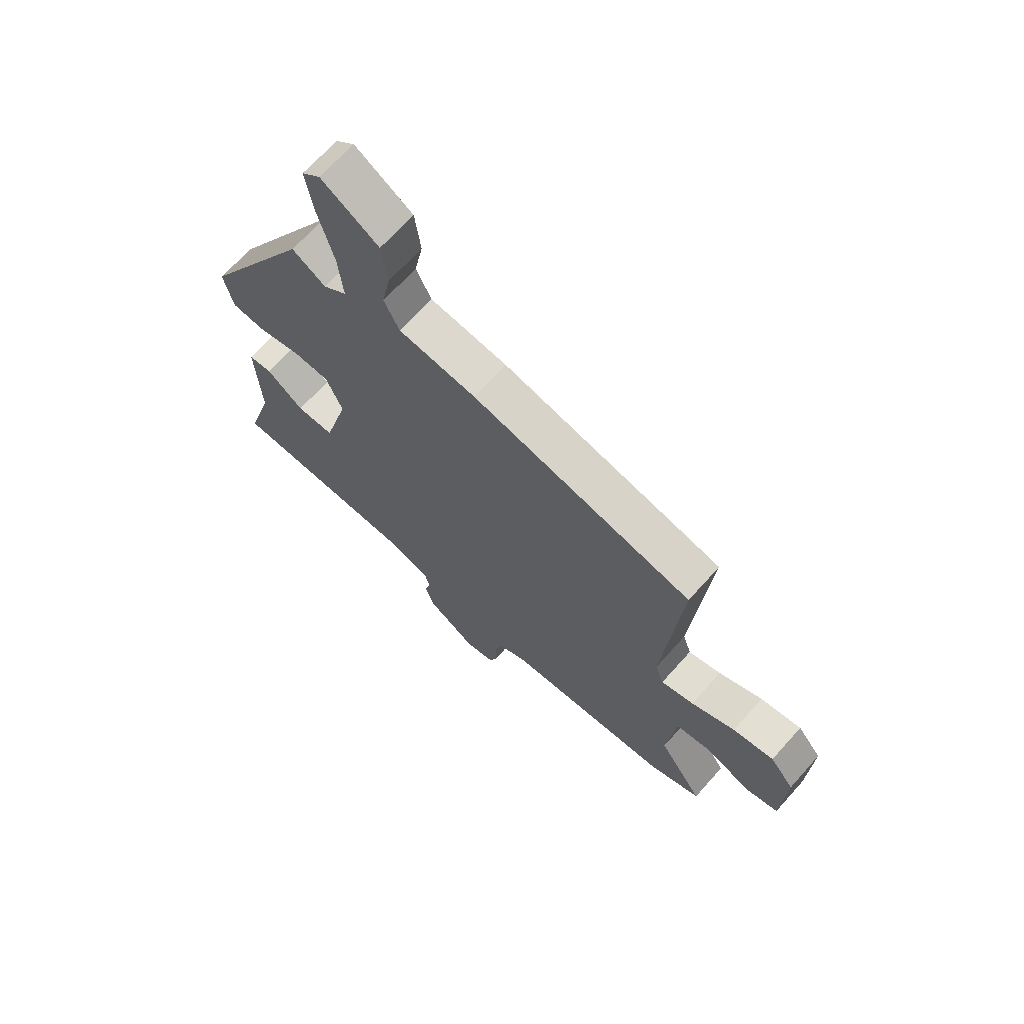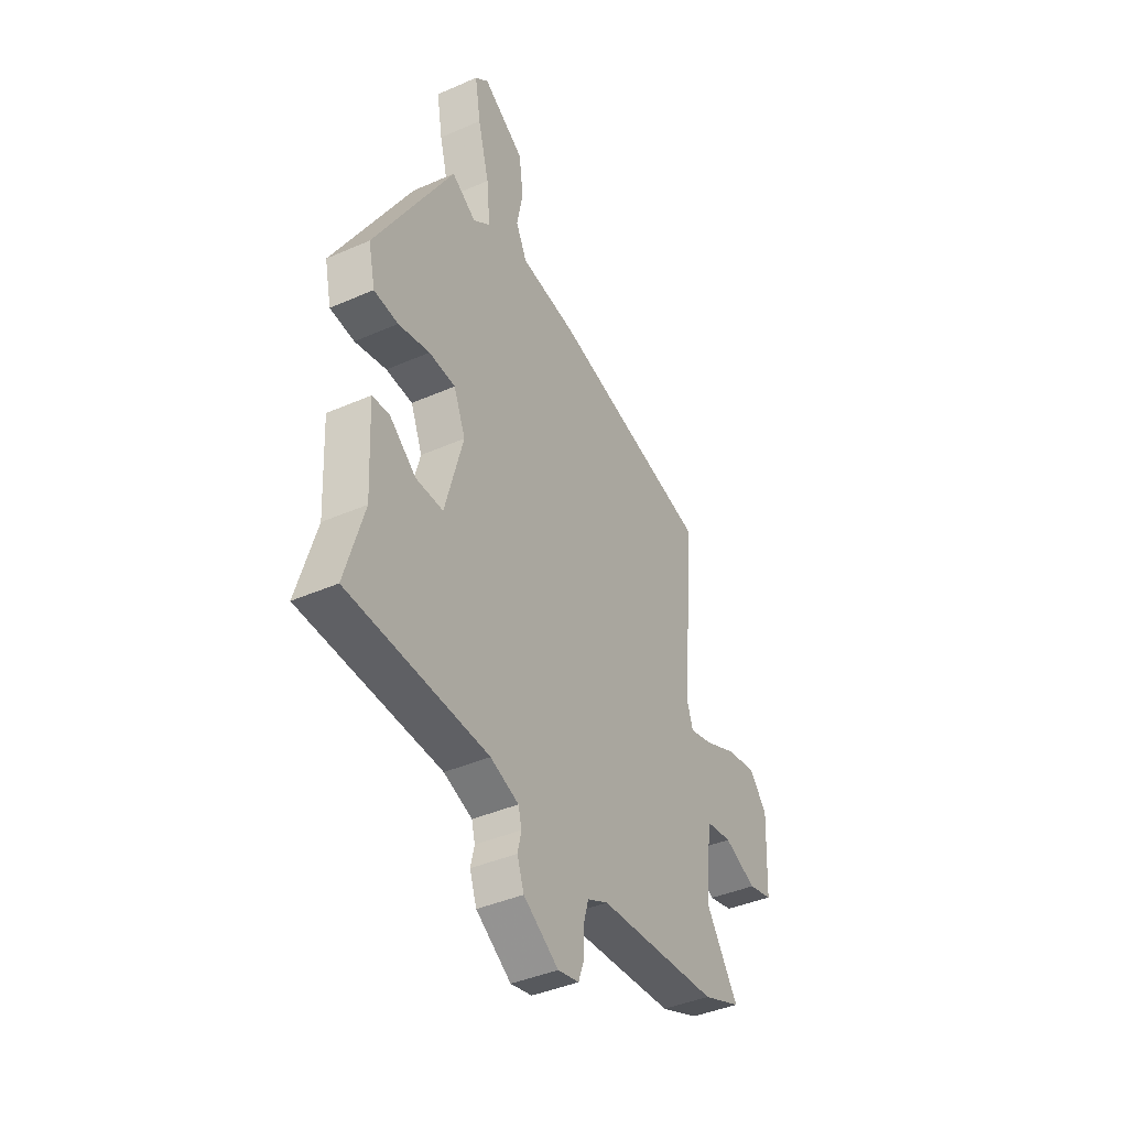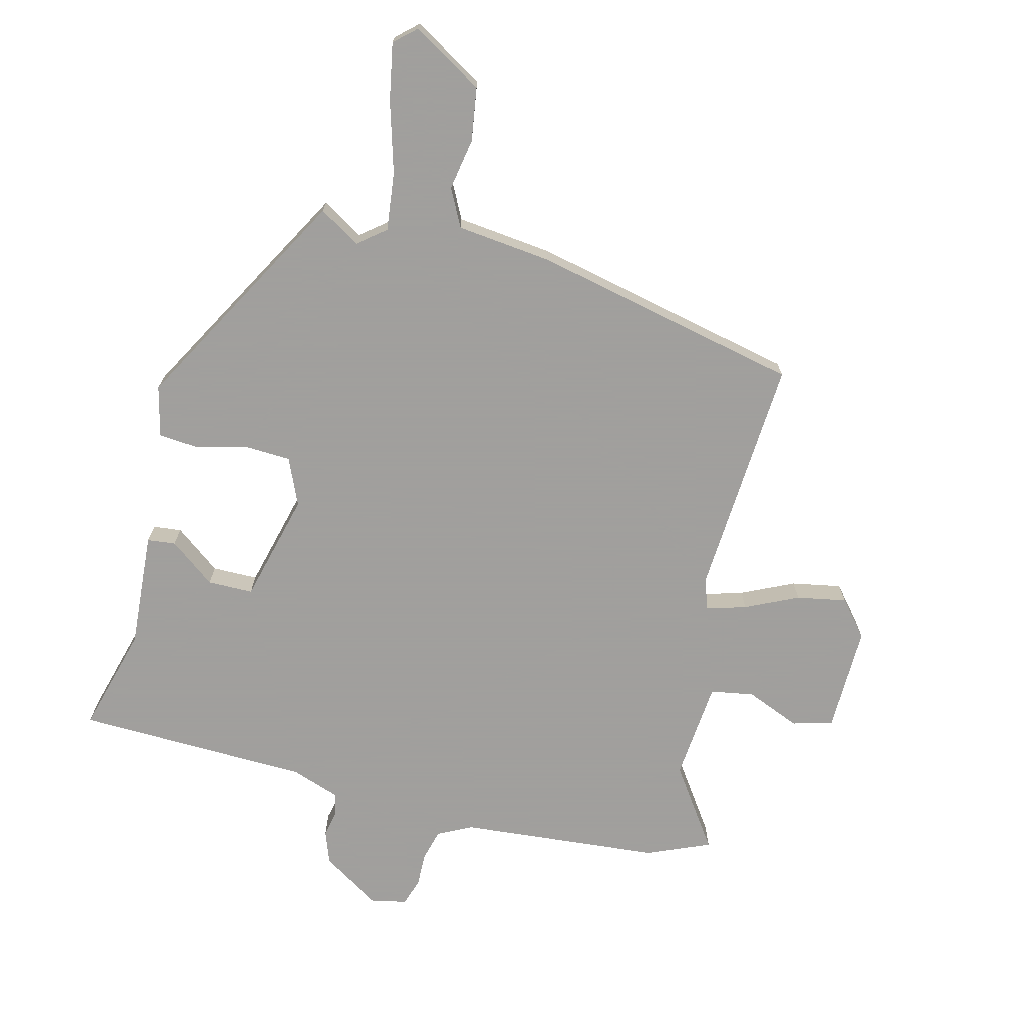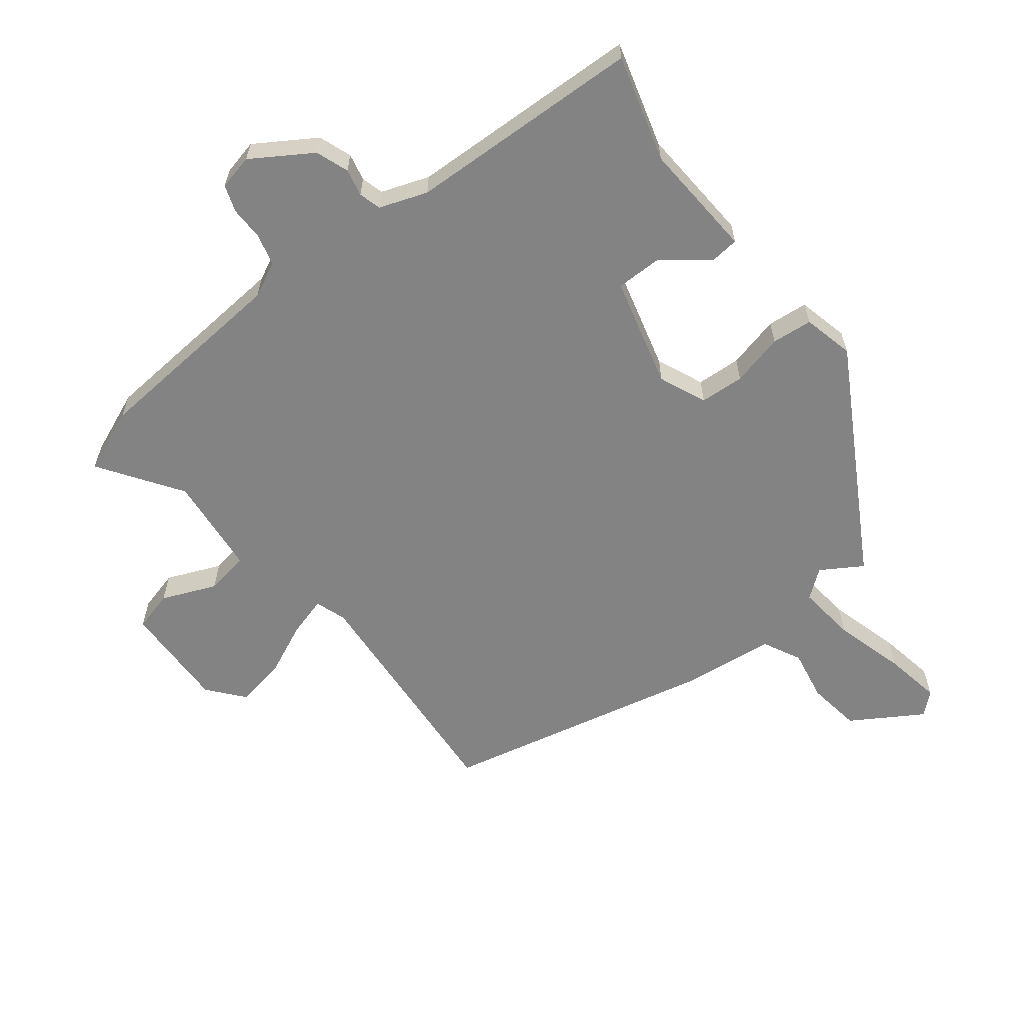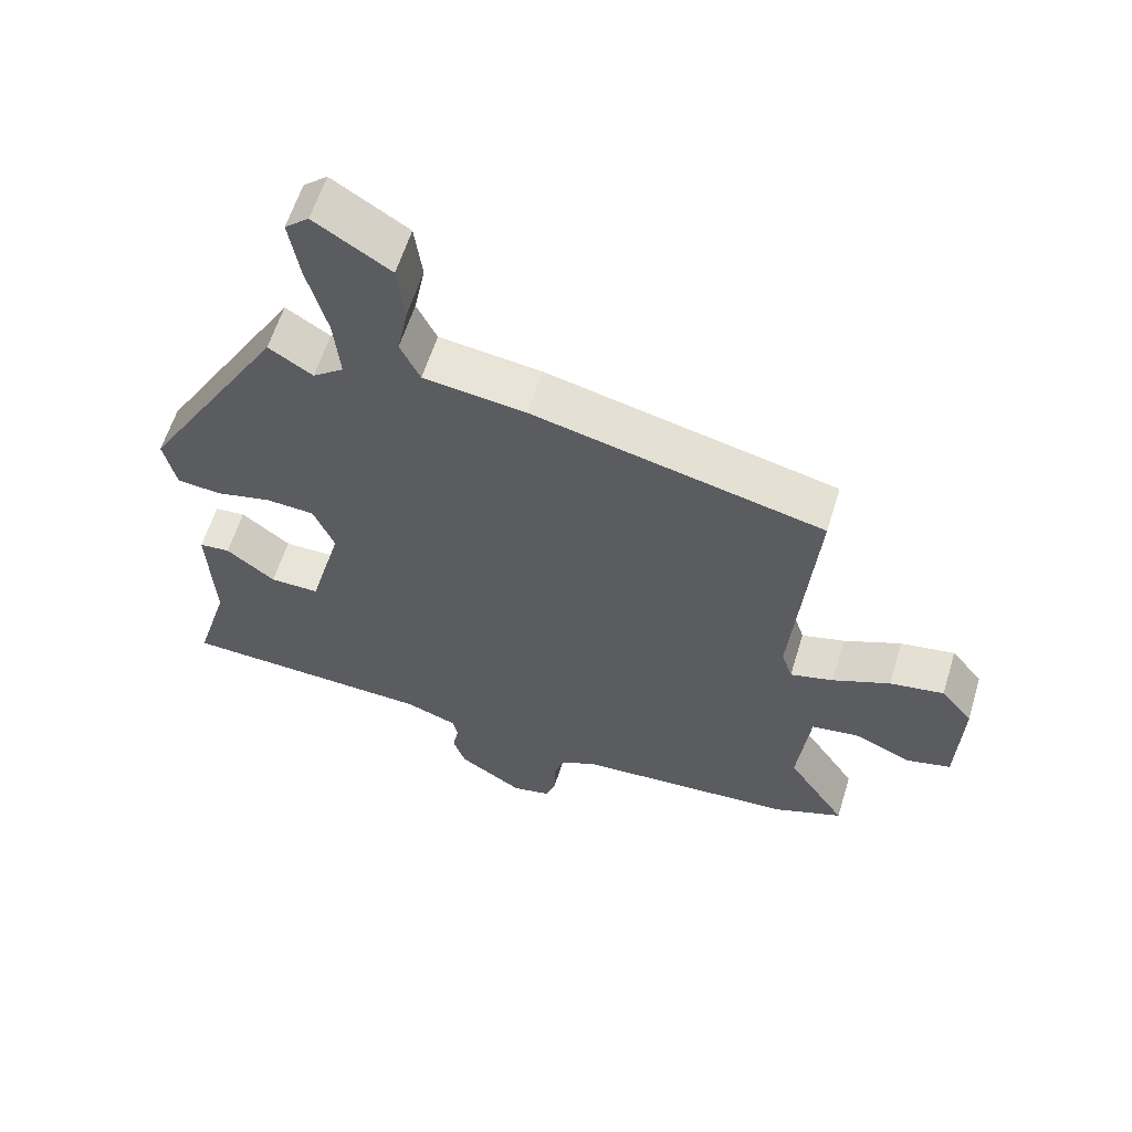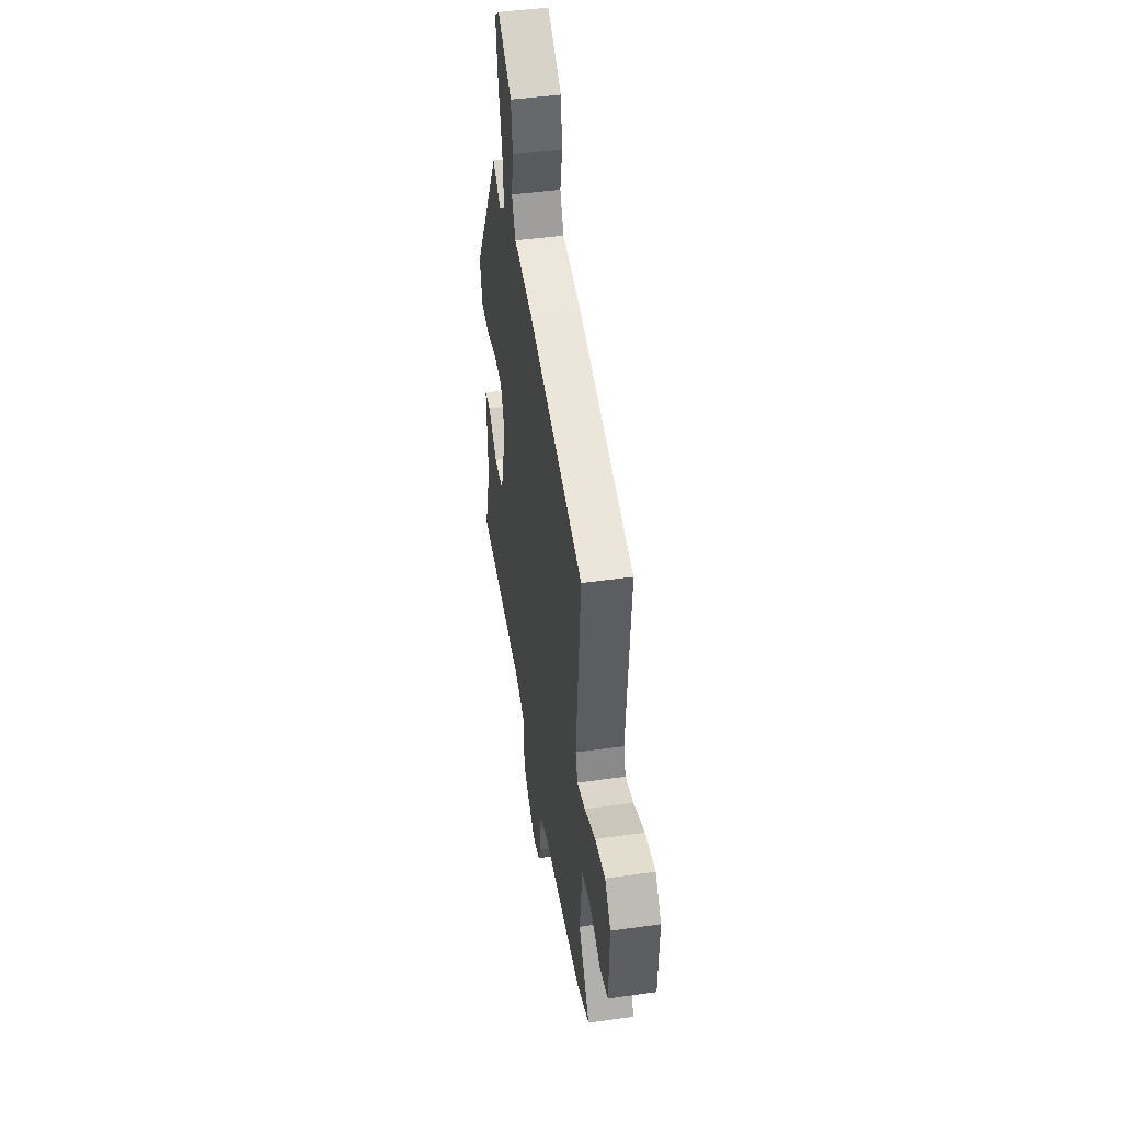
<metadata>
{"format":"obj","ext":"obj","renderer":"f3d","projection":"perspective","resolution":1024,"background":"white","views":[{"elev":68.0,"azim":41.8,"up":"+Z"},{"elev":-40.7,"azim":-61.8,"up":"+Z"},{"elev":-71.5,"azim":-12.9,"up":"+Y"},{"elev":-61.2,"azim":-141.3,"up":"+Y"},{"elev":60.0,"azim":17.0,"up":"+Z"},{"elev":45.4,"azim":80.8,"up":"+Z"}]}
</metadata>
<code>
v -0.532 0.07 -0.474
v -0.482 0.07 -0.307
v -0.491 0.07 -0.123
v -0.446 0.07 -0.119
v -0.375 0.07 -0.175
v -0.303 0.07 -0.176
v -0.255 0.07 -0.003
v -0.286 0.07 0.072
v -0.356 0.07 0.077
v -0.439 0.07 0.058
v -0.503 0.07 0.065
v -0.521 0.07 0.146
v -0.313 0.07 0.498
v -0.249 0.07 0.457
v -0.204 0.07 0.491
v -0.213 0.07 0.584
v -0.243 0.07 0.696
v -0.258 0.07 0.787
v -0.223 0.07 0.817
v -0.113 0.07 0.747
v -0.102 0.07 0.662
v -0.118 0.07 0.581
v -0.089 0.07 0.521
v 0.06 0.07 0.501
v 0.485 0.07 0.399
v 0.452 0.07 0.018
v 0.468 0.07 -0.031
v 0.531 0.07 -0.014
v 0.615 0.07 0.023
v 0.694 0.07 0.036
v 0.74 0.07 -0.021
v 0.733 0.07 -0.19
v 0.669 0.07 -0.206
v 0.584 0.07 -0.169
v 0.515 0.07 -0.179
v 0.497 0.07 -0.337
v 0.583 0.07 -0.467
v 0.482 0.07 -0.507
v 0.163 0.07 -0.528
v 0.108 0.07 -0.554
v 0.094 0.07 -0.603
v 0.094 0.07 -0.657
v 0.079 0.07 -0.699
v 0.023 0.07 -0.711
v -0.07 0.07 -0.65
v -0.088 0.07 -0.598
v -0.078 0.07 -0.555
v -0.087 0.07 -0.52
v -0.162 0.07 -0.492
v -0.532 0 -0.474
v -0.482 0 -0.307
v -0.491 0 -0.123
v -0.446 0 -0.119
v -0.375 0 -0.175
v -0.303 0 -0.176
v -0.255 0 -0.003
v -0.286 0 0.072
v -0.356 0 0.077
v -0.439 0 0.058
v -0.503 0 0.065
v -0.521 0 0.146
v -0.313 0 0.498
v -0.249 0 0.457
v -0.204 0 0.491
v -0.213 0 0.584
v -0.243 0 0.696
v -0.258 0 0.787
v -0.223 0 0.817
v -0.113 0 0.747
v -0.102 0 0.662
v -0.118 0 0.581
v -0.089 0 0.521
v 0.06 0 0.501
v 0.485 0 0.399
v 0.452 0 0.018
v 0.468 0 -0.031
v 0.531 0 -0.014
v 0.615 0 0.023
v 0.694 0 0.036
v 0.74 0 -0.021
v 0.733 0 -0.19
v 0.669 0 -0.206
v 0.584 0 -0.169
v 0.515 0 -0.179
v 0.497 0 -0.337
v 0.583 0 -0.467
v 0.482 0 -0.507
v 0.163 0 -0.528
v 0.108 0 -0.554
v 0.094 0 -0.603
v 0.094 0 -0.657
v 0.079 0 -0.699
v 0.023 0 -0.711
v -0.07 0 -0.65
v -0.088 0 -0.598
v -0.078 0 -0.555
v -0.087 0 -0.52
v -0.162 0 -0.492
f 44 45 46 47
f 44 47 48
f 41 42 43 44
f 40 41 44 48
f 39 40 48 49
f 36 37 38 39
f 35 36 39 49
f 31 32 33 34
f 31 34 35
f 28 29 30 31
f 27 28 31 35
f 26 27 35 49
f 23 24 25 26
f 19 20 21 22
f 17 18 19 22
f 16 17 22 23
f 15 16 23 26
f 11 12 13 14
f 9 10 11 14
f 8 9 14 15
f 7 8 15 26
f 2 3 4 5
f 2 5 6
f 1 2 6
f 49 1 6
f 6 7 26 49
f 96 95 94 93
f 97 96 93
f 93 92 91 90
f 97 93 90 89
f 98 97 89 88
f 88 87 86 85
f 98 88 85 84
f 83 82 81 80
f 84 83 80
f 80 79 78 77
f 84 80 77 76
f 98 84 76 75
f 75 74 73 72
f 71 70 69 68
f 71 68 67 66
f 72 71 66 65
f 75 72 65 64
f 63 62 61 60
f 63 60 59 58
f 64 63 58 57
f 75 64 57 56
f 54 53 52 51
f 55 54 51
f 55 51 50
f 55 50 98
f 98 75 56 55
f 1 50 51 2
f 2 51 52 3
f 3 52 53 4
f 4 53 54 5
f 5 54 55 6
f 6 55 56 7
f 7 56 57 8
f 8 57 58 9
f 9 58 59 10
f 10 59 60 11
f 11 60 61 12
f 12 61 62 13
f 13 62 63 14
f 14 63 64 15
f 15 64 65 16
f 16 65 66 17
f 17 66 67 18
f 18 67 68 19
f 19 68 69 20
f 20 69 70 21
f 21 70 71 22
f 22 71 72 23
f 23 72 73 24
f 24 73 74 25
f 25 74 75 26
f 26 75 76 27
f 27 76 77 28
f 28 77 78 29
f 29 78 79 30
f 30 79 80 31
f 31 80 81 32
f 32 81 82 33
f 33 82 83 34
f 34 83 84 35
f 35 84 85 36
f 36 85 86 37
f 37 86 87 38
f 38 87 88 39
f 39 88 89 40
f 40 89 90 41
f 41 90 91 42
f 42 91 92 43
f 43 92 93 44
f 44 93 94 45
f 45 94 95 46
f 46 95 96 47
f 47 96 97 48
f 48 97 98 49
f 49 98 50 1

</code>
